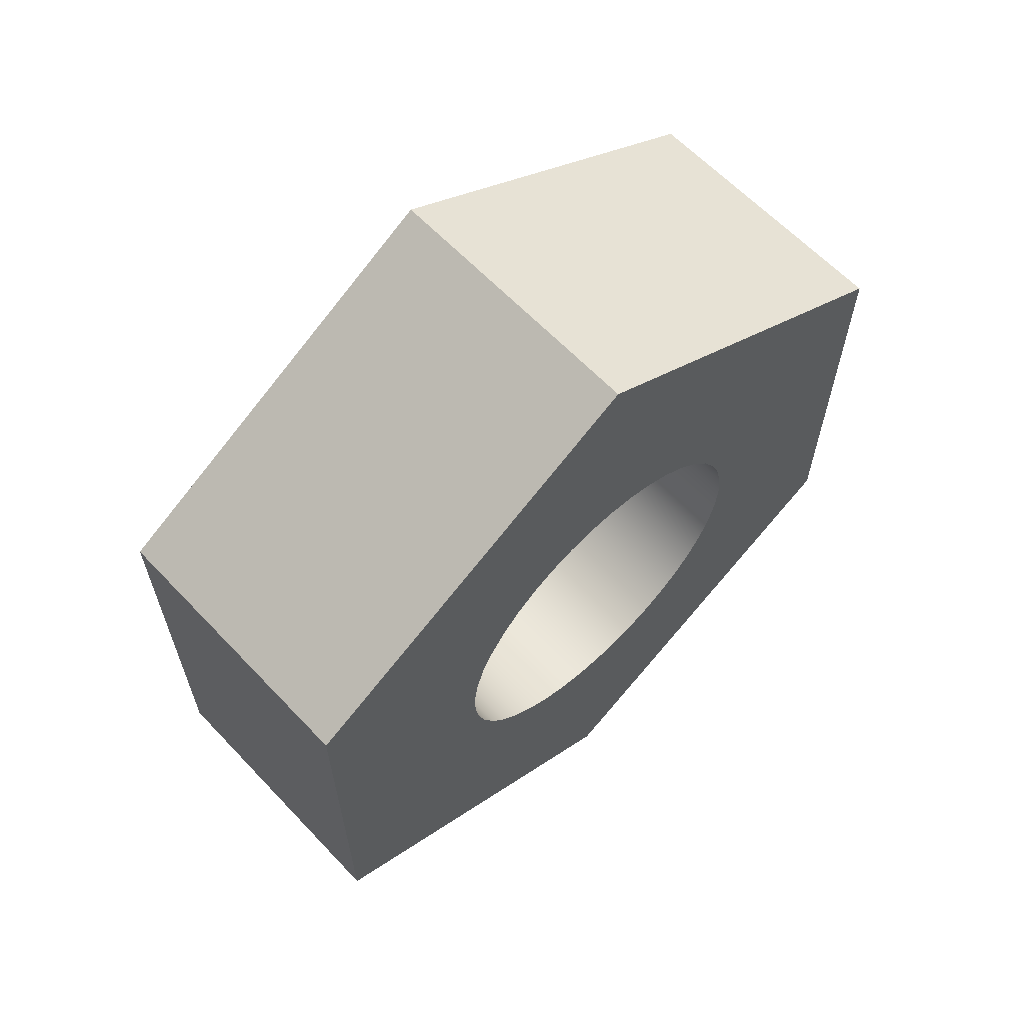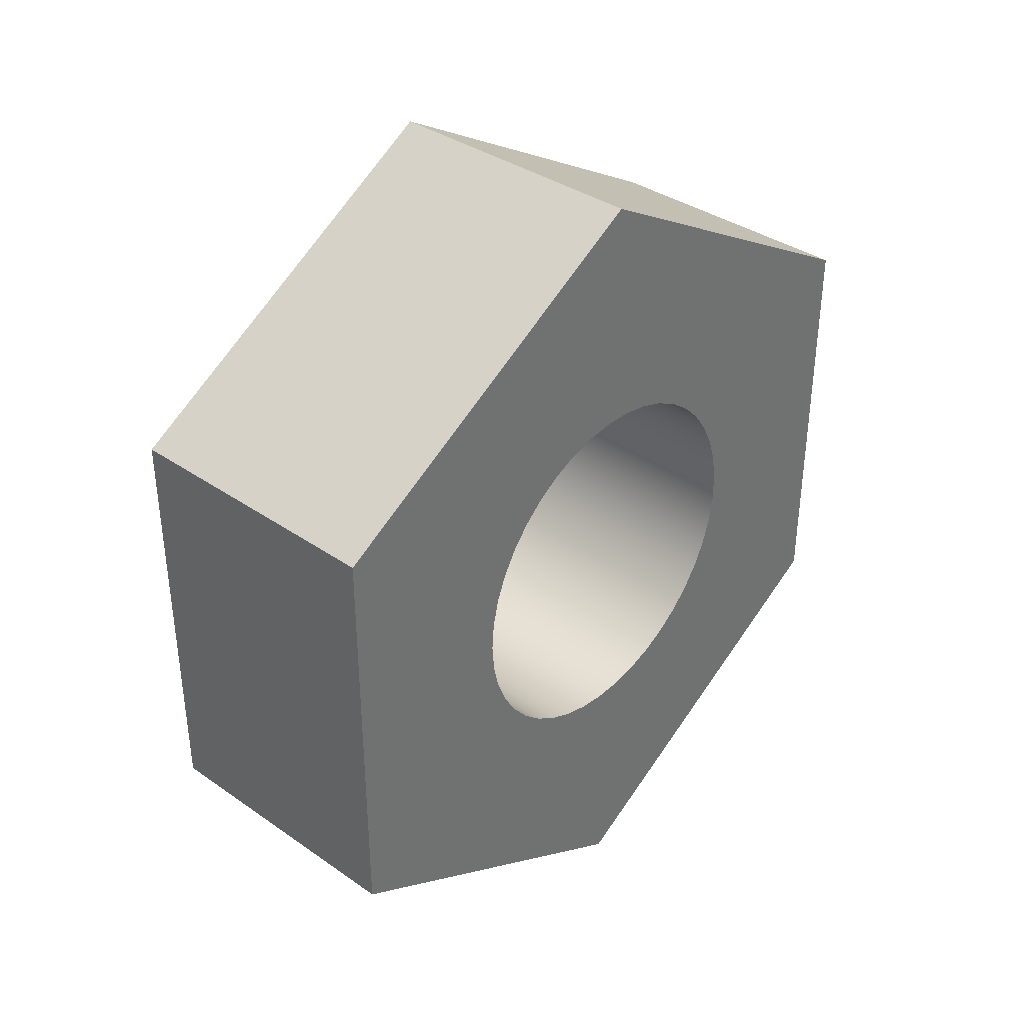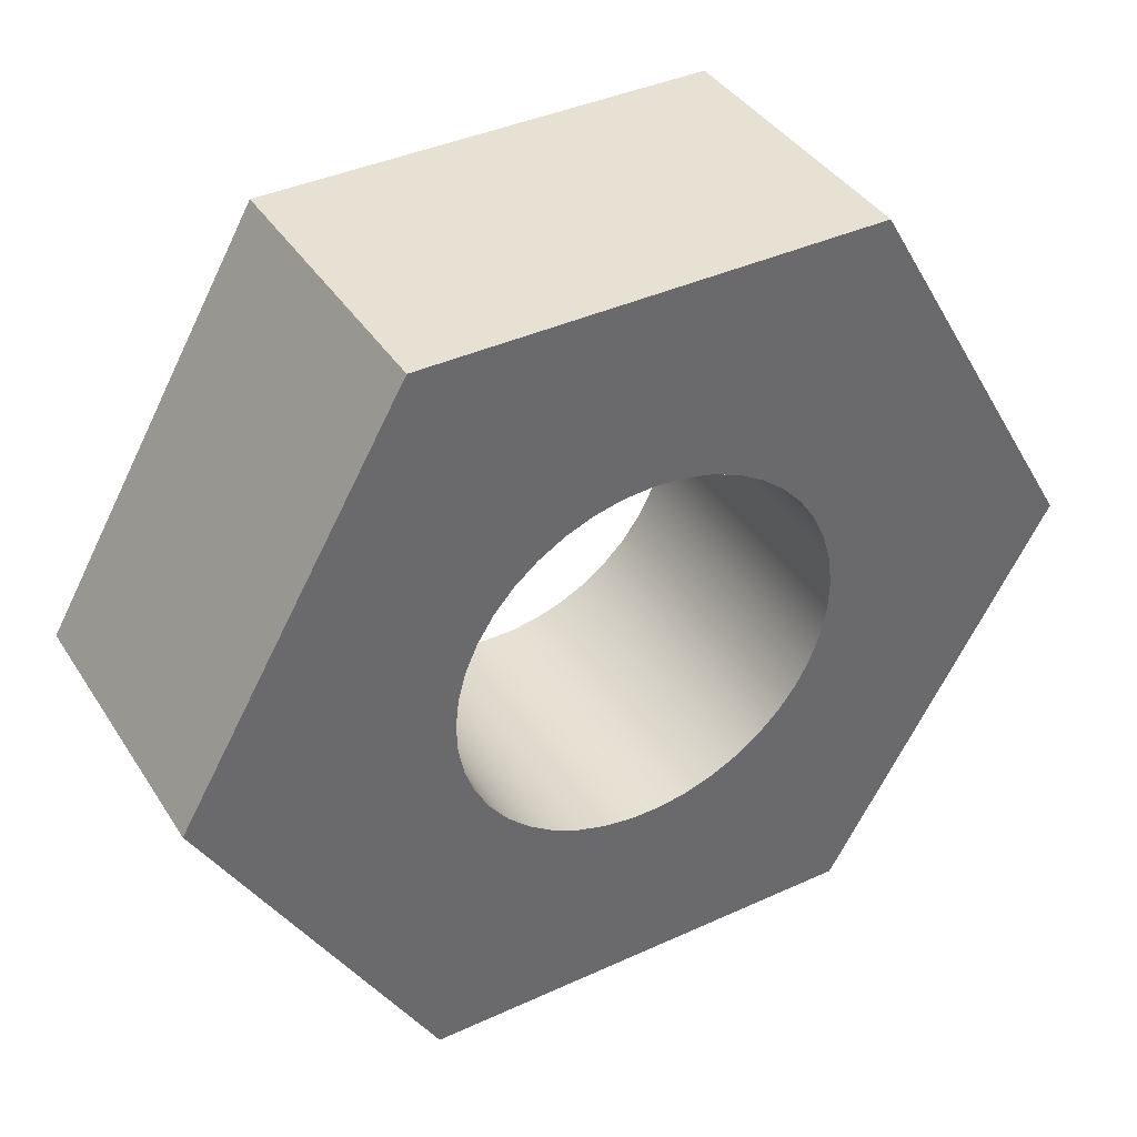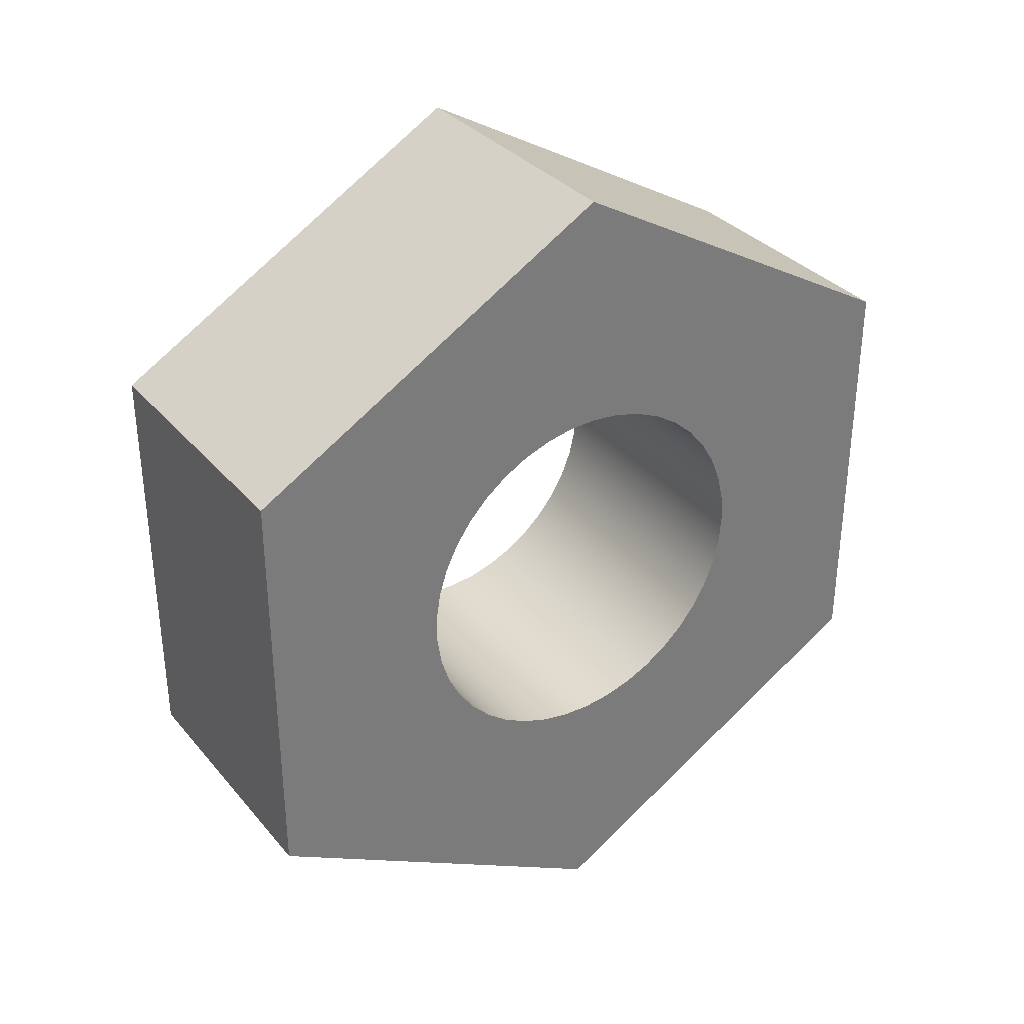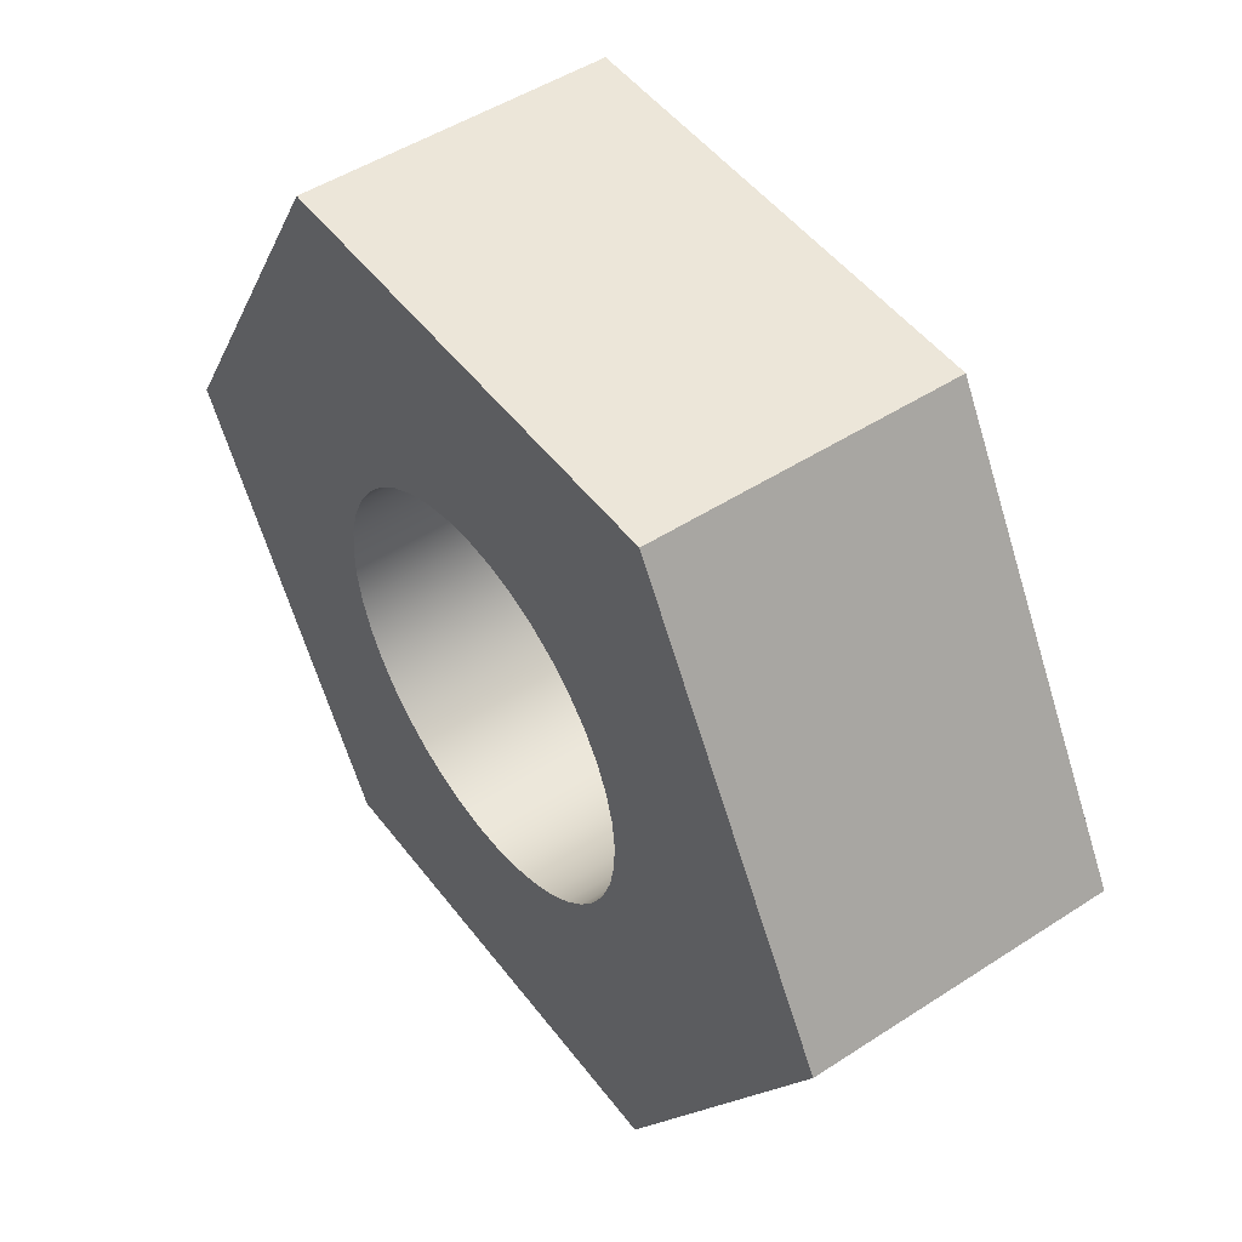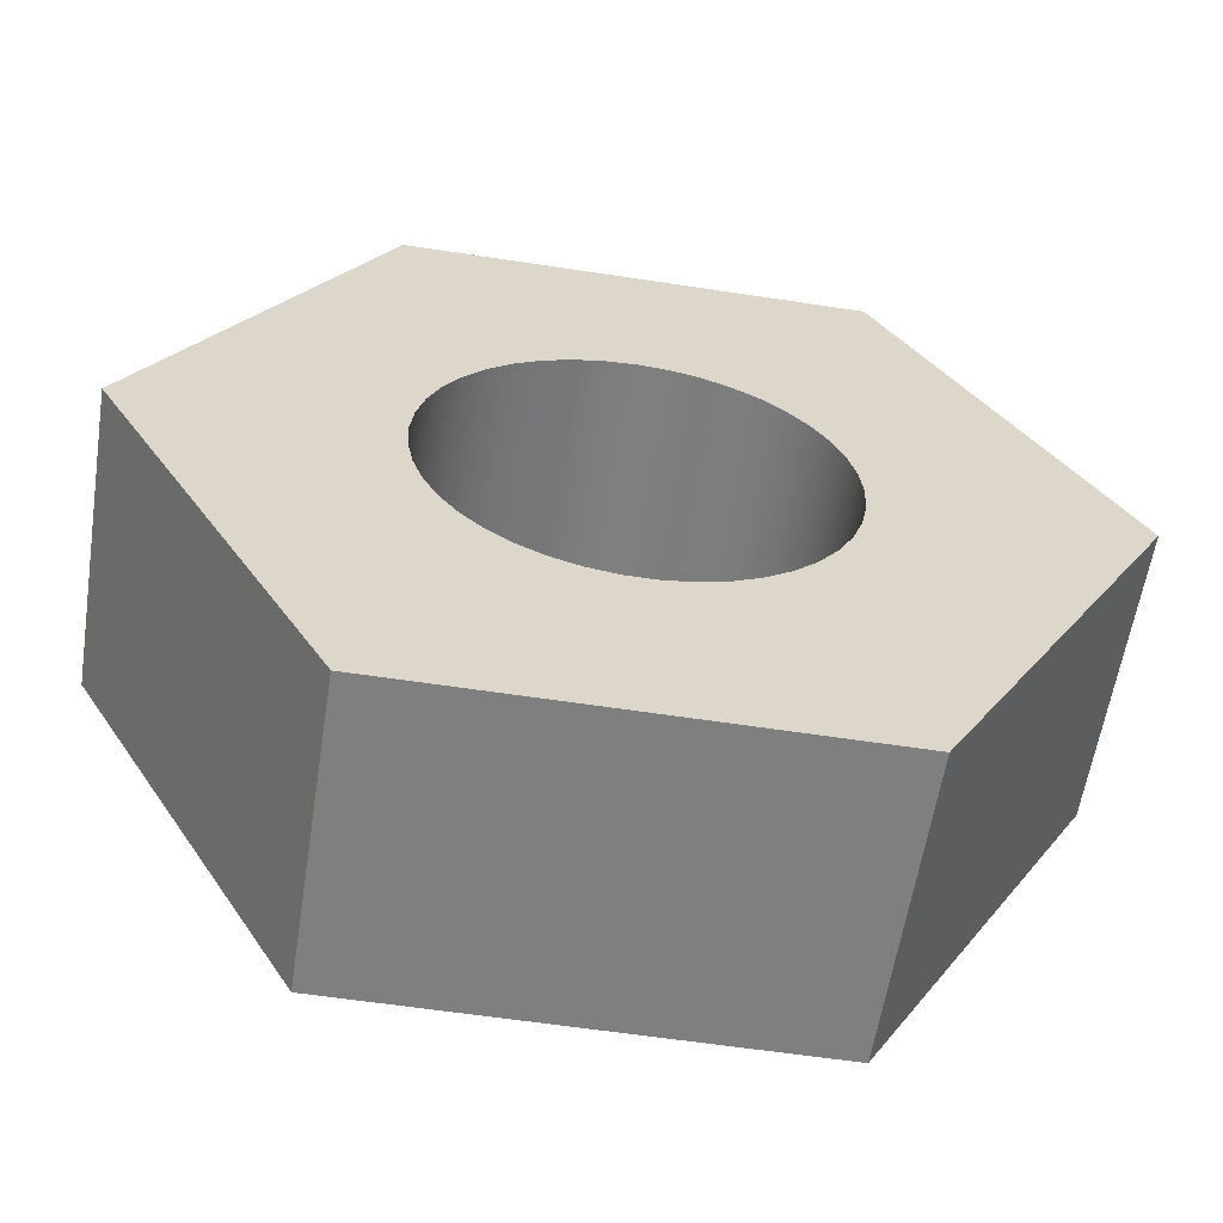
<metadata>
{"format":"obj","ext":"obj","renderer":"f3d","projection":"perspective","resolution":1024,"background":"white","views":[{"elev":62.8,"azim":-133.4,"up":"+Y"},{"elev":36.9,"azim":41.8,"up":"+Y"},{"elev":39.6,"azim":-119.6,"up":"+Z"},{"elev":33.5,"azim":-123.8,"up":"+Y"},{"elev":49.4,"azim":-35.7,"up":"+Z"},{"elev":-59.7,"azim":81.1,"up":"+Z"}]}
</metadata>
<code>
v 0 -1.225e-17 0.1
v 0 -0.01526 0.09883
v 0 -0.03017 0.09534
v 0 -0.04437 0.08962
v 0 -0.05753 0.08179
v 0 -0.06934 0.07205
v 0 -0.07953 0.06062
v 0 -0.08785 0.04777
v 0 -0.09411 0.0338
v 0 -0.09817 0.01904
v 0 -0.09993 0.00383
v 0 -0.09934 -0.01147
v 0 -0.09643 -0.0265
v 0 -0.09125 -0.04091
v 0 -0.08394 -0.05436
v 0 -0.07466 -0.06653
v 0 -0.06362 -0.07715
v 0 -0.0511 -0.08596
v 0 -0.03738 -0.09275
v 0 -0.02279 -0.09737
v 0 -0.007655 -0.09971
v 0 0.007655 -0.09971
v 0 0.02279 -0.09737
v 0 0.03738 -0.09275
v 0 0.0511 -0.08596
v 0 0.06362 -0.07715
v 0 0.07466 -0.06653
v 0 0.08394 -0.05436
v 0 0.09125 -0.04091
v 0 0.09643 -0.0265
v 0 0.09934 -0.01147
v 0 0.09993 0.00383
v 0 0.09817 0.01904
v 0 0.09411 0.0338
v 0 0.08785 0.04777
v 0 0.07953 0.06062
v 0 0.06934 0.07205
v 0 0.05753 0.08179
v 0 0.04437 0.08962
v 0 0.03017 0.09534
v 0 0.01526 0.09883
v 0 0.1155 -0.2
v 0 -0.1155 -0.2
v 0 -0.2309 1.527e-16
v 0 -0.1155 0.2
v 0 0.1155 0.2
v 0 0.2309 -5.551e-17
v 0.15 -1.225e-17 0.1
v 0.15 -0.01526 0.09883
v 0.15 -0.03017 0.09534
v 0.15 -0.04437 0.08962
v 0.15 -0.05753 0.08179
v 0.15 -0.06934 0.07205
v 0.15 -0.07953 0.06062
v 0.15 -0.08785 0.04777
v 0.15 -0.09411 0.0338
v 0.15 -0.09817 0.01904
v 0.15 -0.09993 0.00383
v 0.15 -0.09934 -0.01147
v 0.15 -0.09643 -0.0265
v 0.15 -0.09125 -0.04091
v 0.15 -0.08394 -0.05436
v 0.15 -0.07466 -0.06653
v 0.15 -0.06362 -0.07715
v 0.15 -0.0511 -0.08596
v 0.15 -0.03738 -0.09275
v 0.15 -0.02279 -0.09737
v 0.15 -0.007655 -0.09971
v 0.15 0.007655 -0.09971
v 0.15 0.02279 -0.09737
v 0.15 0.03738 -0.09275
v 0.15 0.0511 -0.08596
v 0.15 0.06362 -0.07715
v 0.15 0.07466 -0.06653
v 0.15 0.08394 -0.05436
v 0.15 0.09125 -0.04091
v 0.15 0.09643 -0.0265
v 0.15 0.09934 -0.01147
v 0.15 0.09993 0.00383
v 0.15 0.09817 0.01904
v 0.15 0.09411 0.0338
v 0.15 0.08785 0.04777
v 0.15 0.07953 0.06062
v 0.15 0.06934 0.07205
v 0.15 0.05753 0.08179
v 0.15 0.04437 0.08962
v 0.15 0.03017 0.09534
v 0.15 0.01526 0.09883
v 0 -1.225e-17 0.1
v 0 0.01526 0.09883
v 0 0.03017 0.09534
v 0 0.04437 0.08962
v 0 0.05753 0.08179
v 0 0.06934 0.07205
v 0 0.07953 0.06062
v 0 0.08785 0.04777
v 0 0.09411 0.0338
v 0 0.09817 0.01904
v 0 0.09993 0.00383
v 0 0.09934 -0.01147
v 0 0.09643 -0.0265
v 0 0.09125 -0.04091
v 0 0.08394 -0.05436
v 0 0.07466 -0.06653
v 0 0.06362 -0.07715
v 0 0.0511 -0.08596
v 0 0.03738 -0.09275
v 0 0.02279 -0.09737
v 0 0.007655 -0.09971
v 0 -0.007655 -0.09971
v 0 -0.02279 -0.09737
v 0 -0.03738 -0.09275
v 0 -0.0511 -0.08596
v 0 -0.06362 -0.07715
v 0 -0.07466 -0.06653
v 0 -0.08394 -0.05436
v 0 -0.09125 -0.04091
v 0 -0.09643 -0.0265
v 0 -0.09934 -0.01147
v 0 -0.09993 0.00383
v 0 -0.09817 0.01904
v 0 -0.09411 0.0338
v 0 -0.08785 0.04777
v 0 -0.07953 0.06062
v 0 -0.06934 0.07205
v 0 -0.05753 0.08179
v 0 -0.04437 0.08962
v 0 -0.03017 0.09534
v 0 -0.01526 0.09883
v 0.15 -1.225e-17 0.1
v 0 -1.225e-17 0.1
v 0.15 -1.225e-17 0.1
v 0.15 0.01526 0.09883
v 0.15 0.03017 0.09534
v 0.15 0.04437 0.08962
v 0.15 0.05753 0.08179
v 0.15 0.06934 0.07205
v 0.15 0.07953 0.06062
v 0.15 0.08785 0.04777
v 0.15 0.09411 0.0338
v 0.15 0.09817 0.01904
v 0.15 0.09993 0.00383
v 0.15 0.09934 -0.01147
v 0.15 0.09643 -0.0265
v 0.15 0.09125 -0.04091
v 0.15 0.08394 -0.05436
v 0.15 0.07466 -0.06653
v 0.15 0.06362 -0.07715
v 0.15 0.0511 -0.08596
v 0.15 0.03738 -0.09275
v 0.15 0.02279 -0.09737
v 0.15 0.007655 -0.09971
v 0.15 -0.007655 -0.09971
v 0.15 -0.02279 -0.09737
v 0.15 -0.03738 -0.09275
v 0.15 -0.0511 -0.08596
v 0.15 -0.06362 -0.07715
v 0.15 -0.07466 -0.06653
v 0.15 -0.08394 -0.05436
v 0.15 -0.09125 -0.04091
v 0.15 -0.09643 -0.0265
v 0.15 -0.09934 -0.01147
v 0.15 -0.09993 0.00383
v 0.15 -0.09817 0.01904
v 0.15 -0.09411 0.0338
v 0.15 -0.08785 0.04777
v 0.15 -0.07953 0.06062
v 0.15 -0.06934 0.07205
v 0.15 -0.05753 0.08179
v 0.15 -0.04437 0.08962
v 0.15 -0.03017 0.09534
v 0.15 -0.01526 0.09883
v 0.15 -0.1155 -0.2
v 0.15 0.1155 -0.2
v 0.15 0.2309 -5.551e-17
v 0.15 0.1155 0.2
v 0.15 -0.1155 0.2
v 0.15 -0.2309 1.527e-16
v 0 -0.1155 -0.2
v 0 0.1155 -0.2
v 0.15 0.1155 -0.2
v 0.15 -0.1155 -0.2
v 0 0.2309 -5.551e-17
v 0 0.1155 0.2
v 0.15 0.1155 0.2
v 0.15 0.2309 -5.551e-17
v 0 -0.2309 1.527e-16
v 0 -0.1155 -0.2
v 0.15 -0.1155 -0.2
v 0.15 -0.2309 1.527e-16
v 0 0.1155 0.2
v 0 -0.1155 0.2
v 0.15 -0.1155 0.2
v 0.15 0.1155 0.2
v 0 -0.1155 0.2
v 0 -0.2309 1.527e-16
v 0.15 -0.2309 1.527e-16
v 0.15 -0.1155 0.2
v 0 0.1155 -0.2
v 0 0.2309 -5.551e-17
v 0.15 0.2309 -5.551e-17
v 0.15 0.1155 -0.2
f 2 45 1
f 1 45 46
f 1 46 41
f 41 46 40
f 40 46 39
f 39 46 38
f 38 46 37
f 37 46 36
f 36 46 35
f 35 46 47
f 35 47 34
f 34 47 33
f 33 47 32
f 32 47 31
f 31 47 30
f 30 47 29
f 29 47 28
f 28 47 42
f 28 42 27
f 27 42 26
f 26 42 25
f 25 42 24
f 24 42 23
f 23 42 22
f 22 42 43
f 22 43 21
f 21 43 20
f 20 43 19
f 19 43 18
f 18 43 17
f 17 43 16
f 16 43 15
f 15 43 44
f 15 44 14
f 14 44 13
f 13 44 12
f 12 44 11
f 11 44 10
f 10 44 9
f 9 44 8
f 8 44 45
f 8 45 7
f 7 45 6
f 6 45 5
f 5 45 4
f 4 45 3
f 3 45 2
f 49 129 48
f 48 129 131
f 130 89 88
f 88 89 90
f 88 90 91
f 49 50 129
f 129 50 128
f 128 50 51
f 128 51 127
f 127 51 52
f 127 52 126
f 126 52 53
f 126 53 125
f 125 53 54
f 125 54 124
f 124 54 55
f 124 55 123
f 123 55 56
f 123 56 122
f 122 56 57
f 122 57 121
f 121 57 58
f 121 58 120
f 120 58 59
f 120 59 119
f 119 59 60
f 119 60 118
f 118 60 61
f 118 61 117
f 117 61 62
f 117 62 116
f 116 62 63
f 116 63 115
f 115 63 64
f 115 64 114
f 114 64 65
f 114 65 113
f 113 65 66
f 113 66 112
f 112 66 67
f 112 67 111
f 111 67 68
f 111 68 110
f 110 68 69
f 110 69 109
f 109 69 70
f 109 70 108
f 108 70 71
f 108 71 107
f 107 71 72
f 107 72 106
f 106 72 73
f 106 73 105
f 105 73 74
f 105 74 104
f 104 74 75
f 104 75 103
f 103 75 76
f 103 76 102
f 102 76 77
f 102 77 101
f 101 77 78
f 101 78 100
f 100 78 79
f 100 79 99
f 99 79 80
f 99 80 98
f 98 80 81
f 98 81 97
f 97 81 82
f 97 82 96
f 96 82 83
f 96 83 95
f 95 83 84
f 95 84 94
f 94 84 85
f 94 85 93
f 93 85 86
f 93 86 92
f 92 86 87
f 92 87 91
f 91 87 88
f 133 176 132
f 132 176 177
f 132 177 172
f 172 177 171
f 171 177 170
f 170 177 169
f 169 177 168
f 168 177 167
f 167 177 166
f 166 177 178
f 166 178 165
f 165 178 164
f 164 178 163
f 163 178 162
f 162 178 161
f 161 178 160
f 160 178 159
f 159 178 173
f 159 173 158
f 158 173 157
f 157 173 156
f 156 173 155
f 155 173 154
f 154 173 153
f 153 173 152
f 152 173 174
f 152 174 151
f 151 174 150
f 150 174 149
f 149 174 148
f 148 174 147
f 147 174 146
f 146 174 175
f 146 175 145
f 145 175 144
f 144 175 143
f 143 175 142
f 142 175 141
f 141 175 140
f 140 175 139
f 139 175 176
f 139 176 138
f 138 176 137
f 137 176 136
f 136 176 135
f 135 176 134
f 134 176 133
f 179 180 182
f 182 180 181
f 183 184 186
f 186 184 185
f 187 188 190
f 190 188 189
f 191 192 194
f 194 192 193
f 195 196 198
f 198 196 197
f 199 200 202
f 202 200 201

</code>
